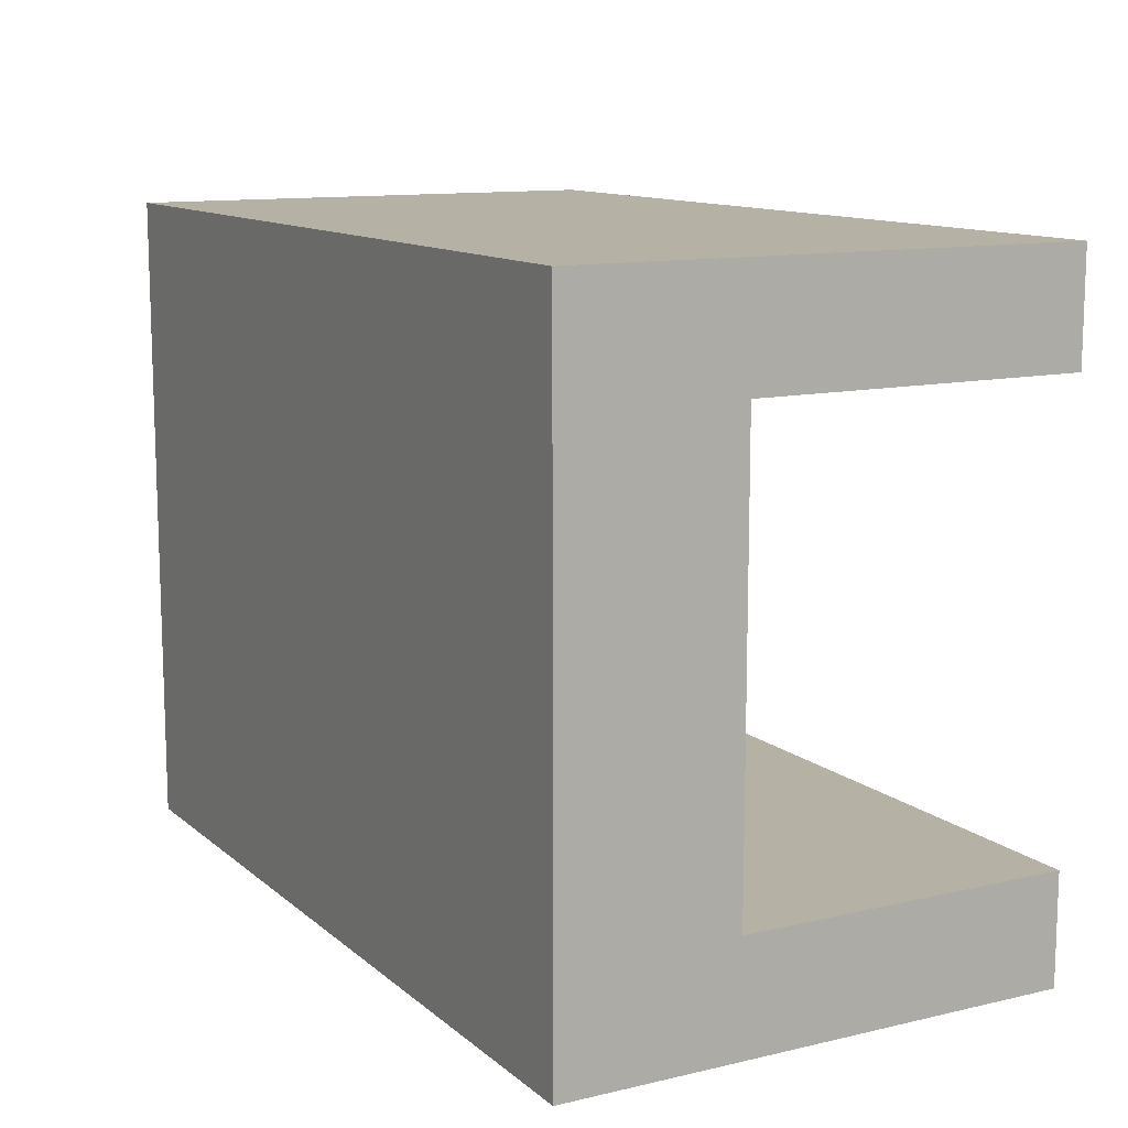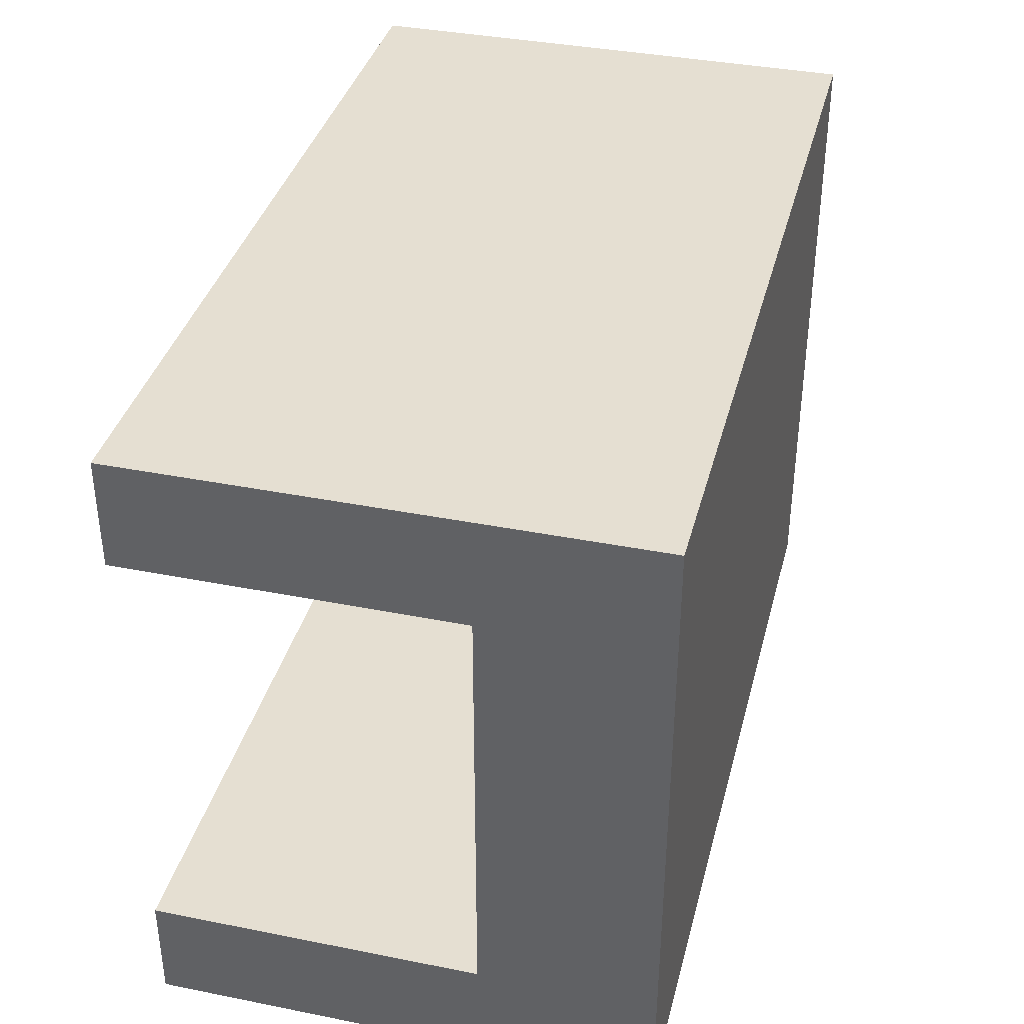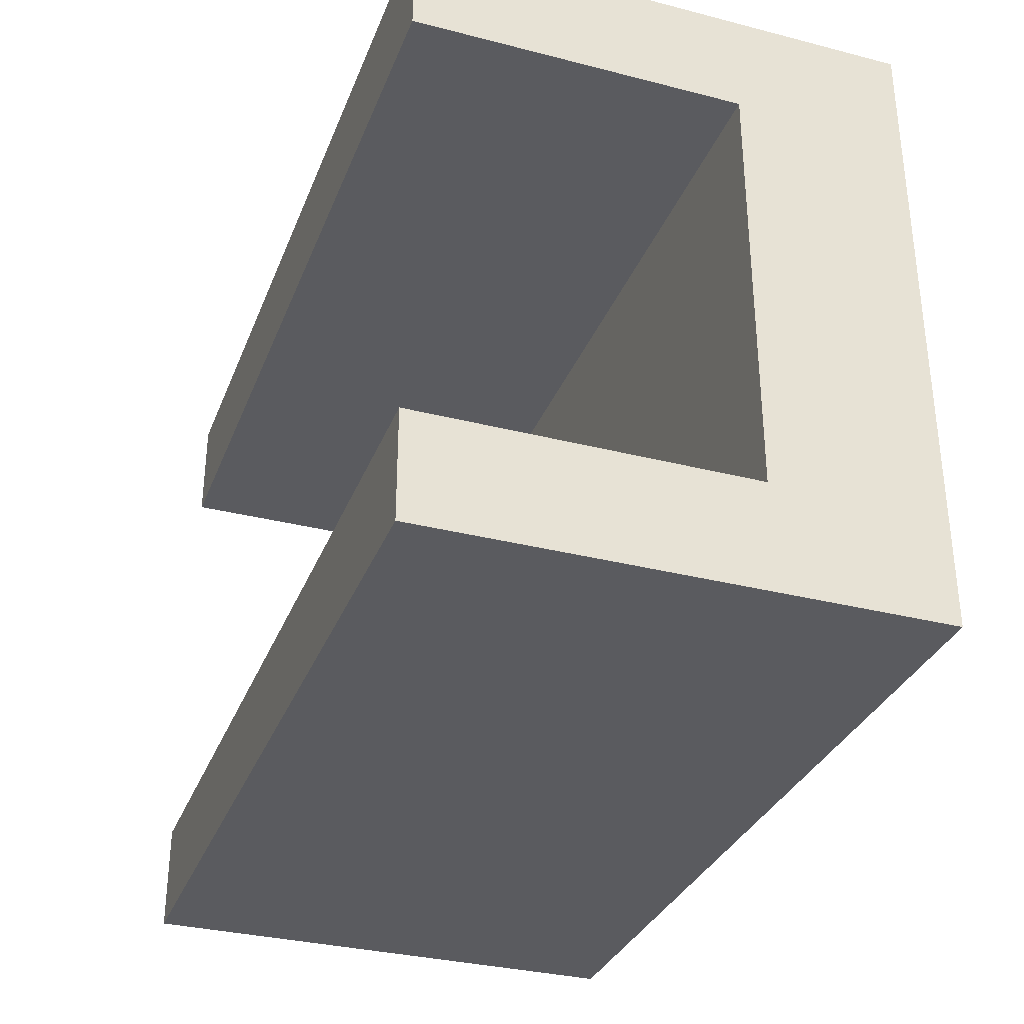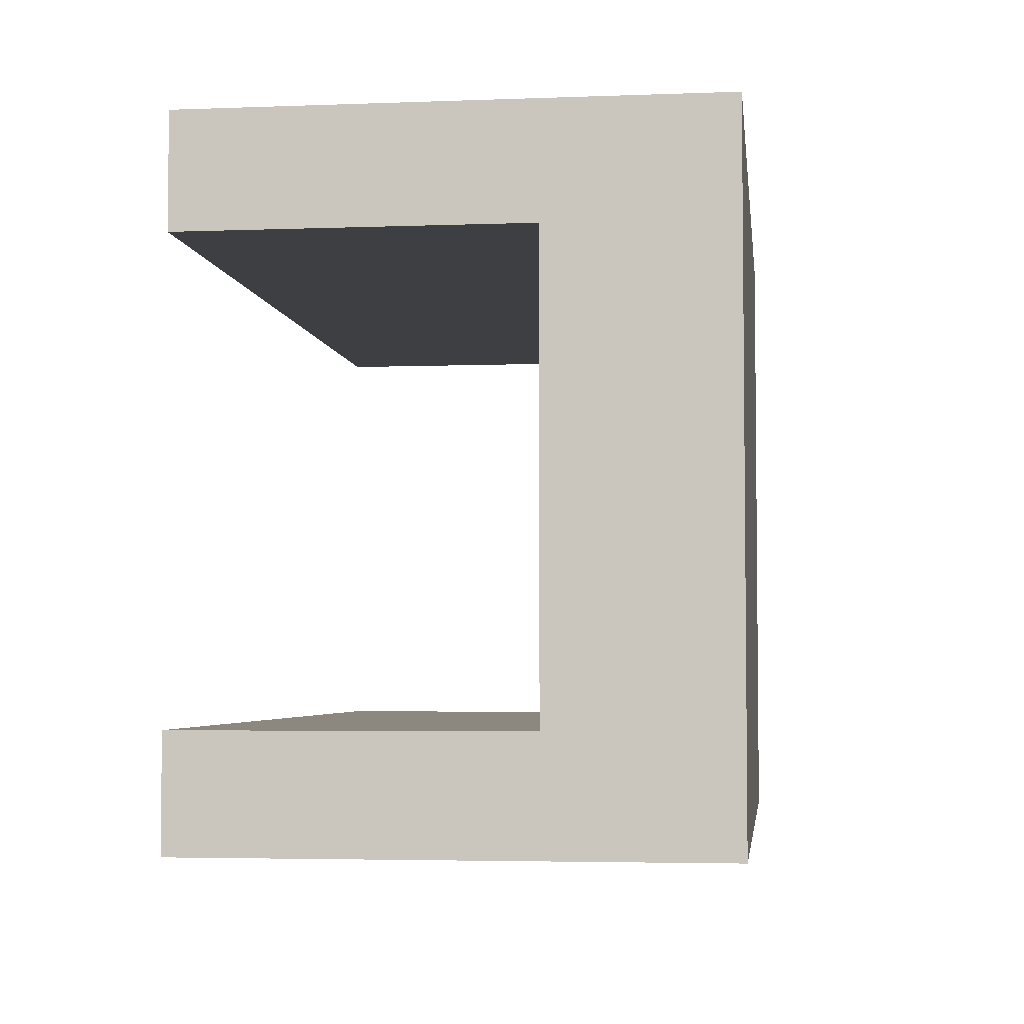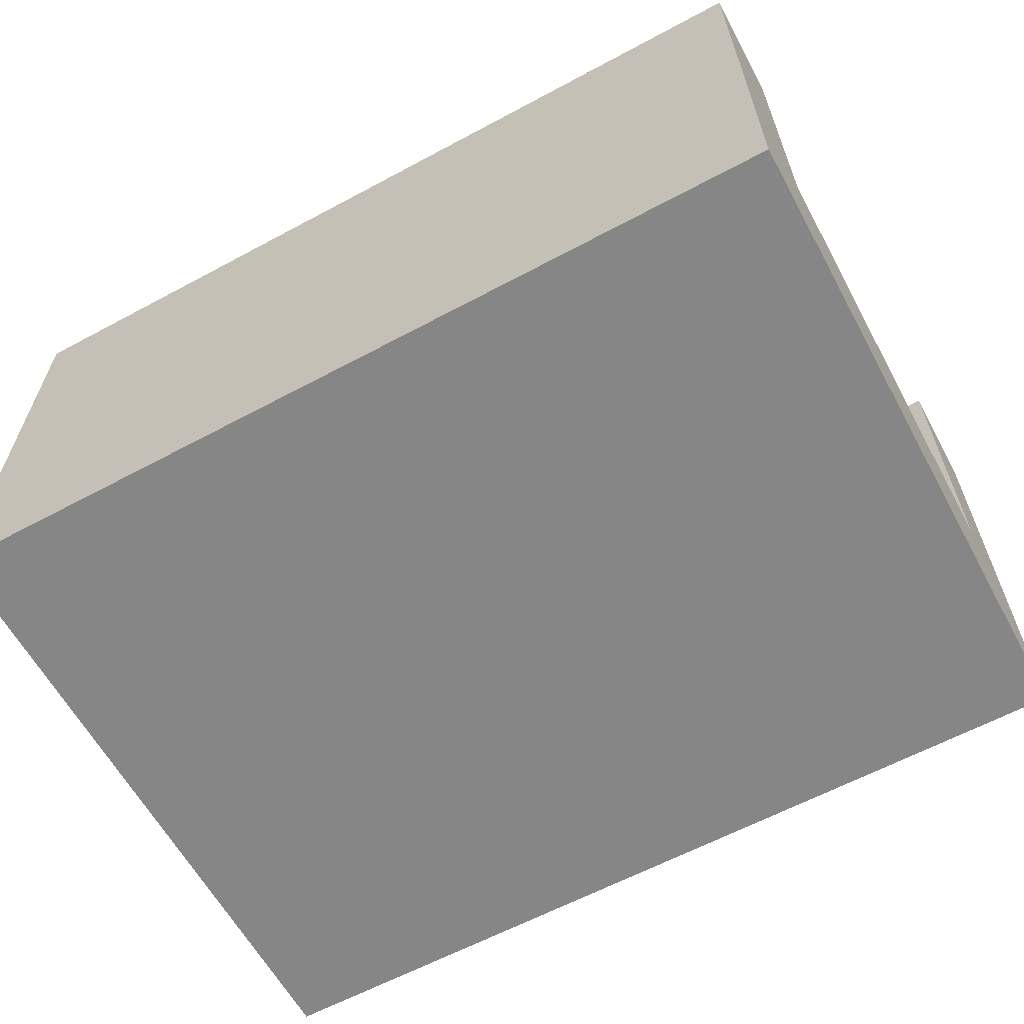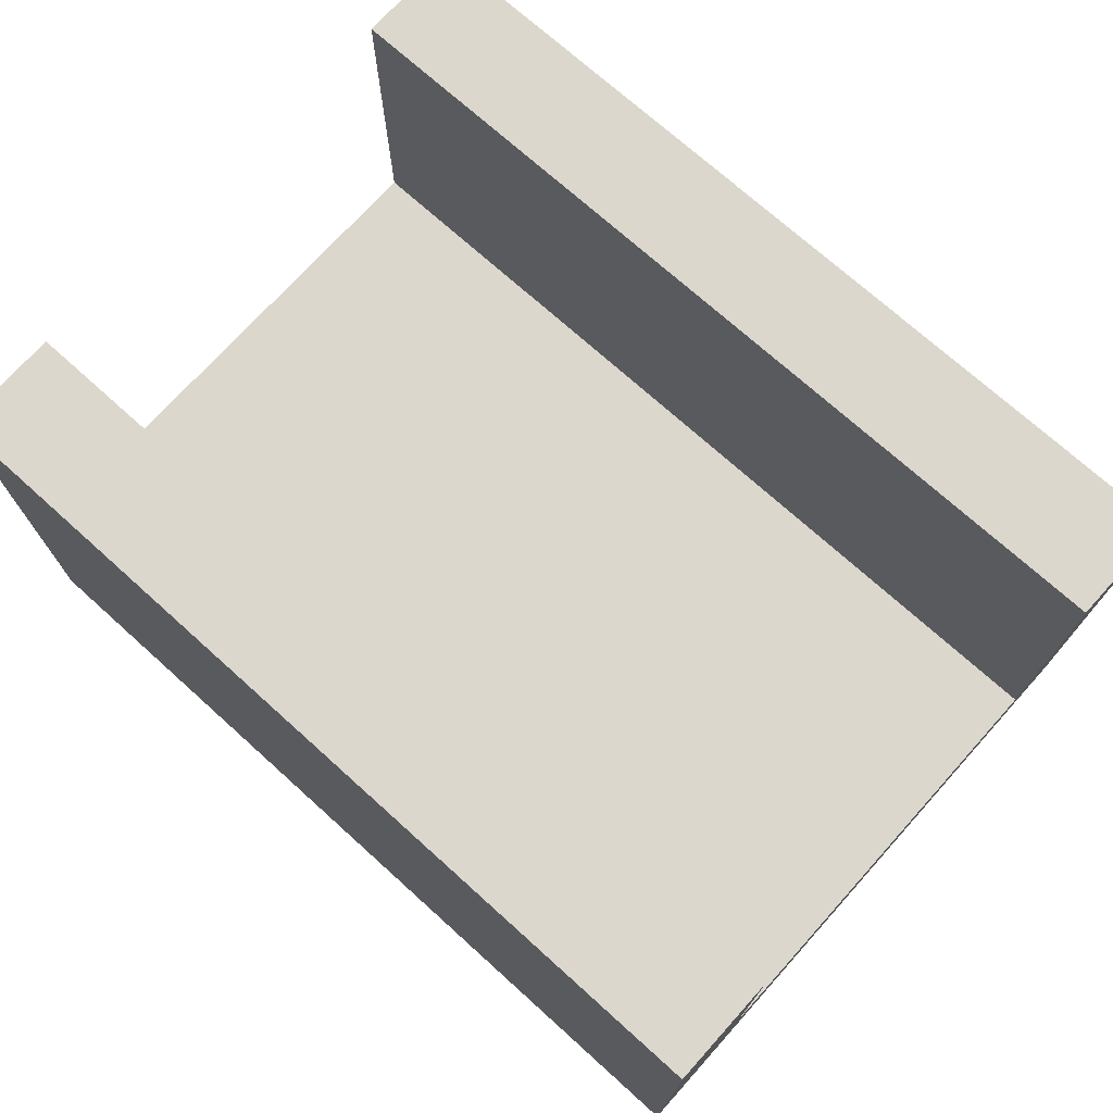
<metadata>
{"format":"obj","ext":"obj","renderer":"f3d","projection":"perspective","resolution":1024,"background":"white","views":[{"elev":11.9,"azim":61.0,"up":"+Z"},{"elev":37.4,"azim":-75.7,"up":"+Z"},{"elev":-32.8,"azim":-109.5,"up":"+Z"},{"elev":-4.1,"azim":-83.0,"up":"+Z"},{"elev":-62.0,"azim":-151.4,"up":"+Y"},{"elev":72.9,"azim":-138.0,"up":"+Y"}]}
</metadata>
<code>
o roadTile_230
v 0 1.73 -0.375
v 0 1.73 0
v 3 1.73 0
v 3 1.73 -0.375
v 0 1.73 -2.25
v 0 0 -2.25
v 0 0 0
v 0 0.6 -0.375
v 0 0.3 -0.375
v 0 0.3 -1.875
v 0 0.6 -1.875
v 0 1.73 -1.875
v 3 1.73 -2.25
v 3 0 -2.25
v 3 1.73 -1.875
v 3 0 -0
v 3 0.6 -1.875
v 3 0.3 -1.875
v 3 0.3 -0.375
v 3 0.6 -0.375
f 6 7 9
f 16 14 19
f 6 5 13 14
f 12 5 11
f 5 6 11
f 7 2 8
f 2 1 8
f 8 9 7
f 10 11 6
f 9 10 6
f 12 15 13 5
f 6 14 16 7
f 14 13 17
f 13 15 17
f 17 18 14
f 4 3 20
f 3 16 20
f 19 20 16
f 14 18 19
f 16 3 2 7
f 12 11 17 15
f 4 20 8 1
f 4 1 2 3
f 20 17 11 8
f 8 11 10 9
f 17 20 19 18

</code>
